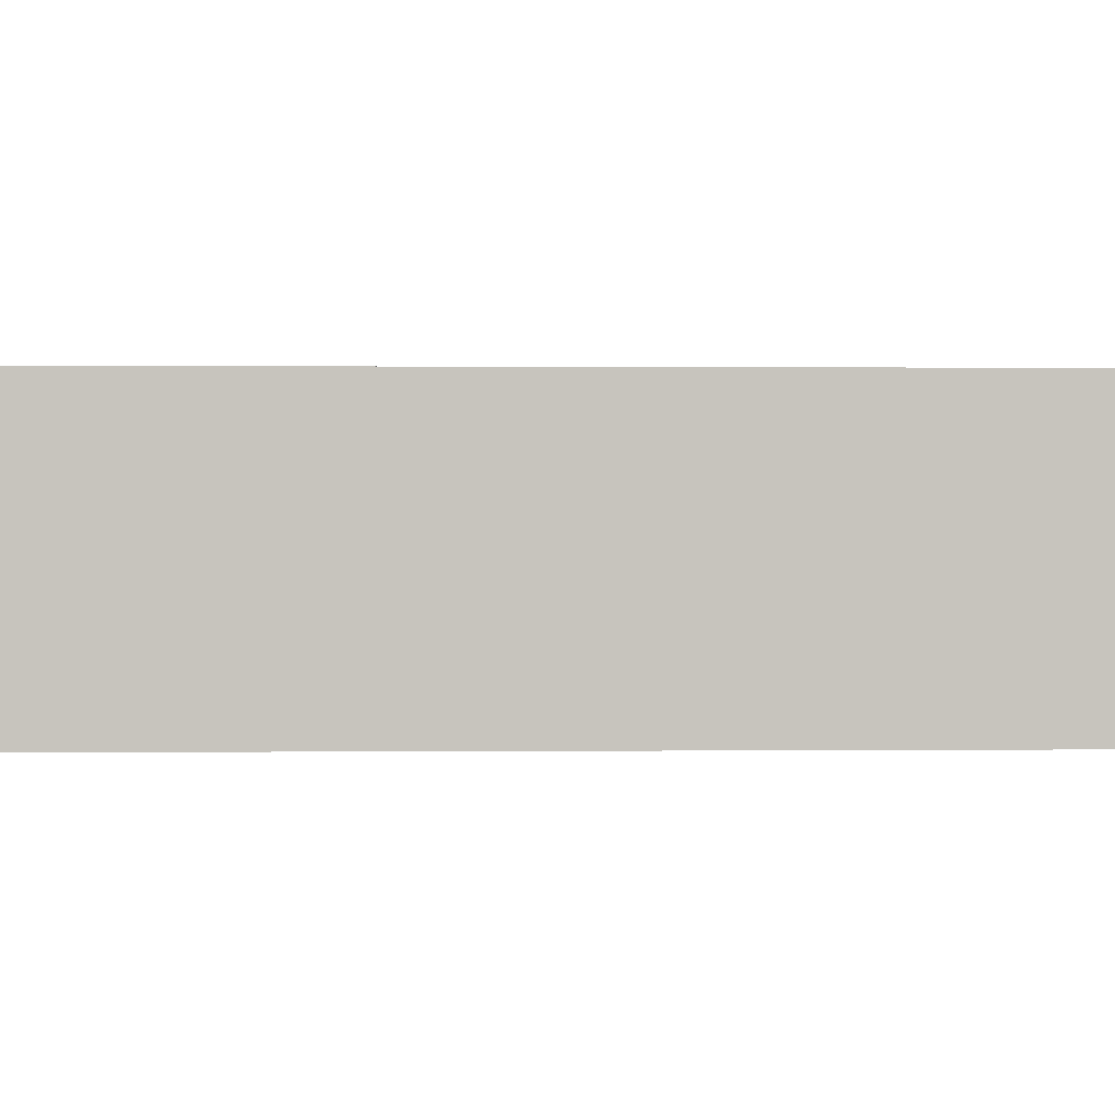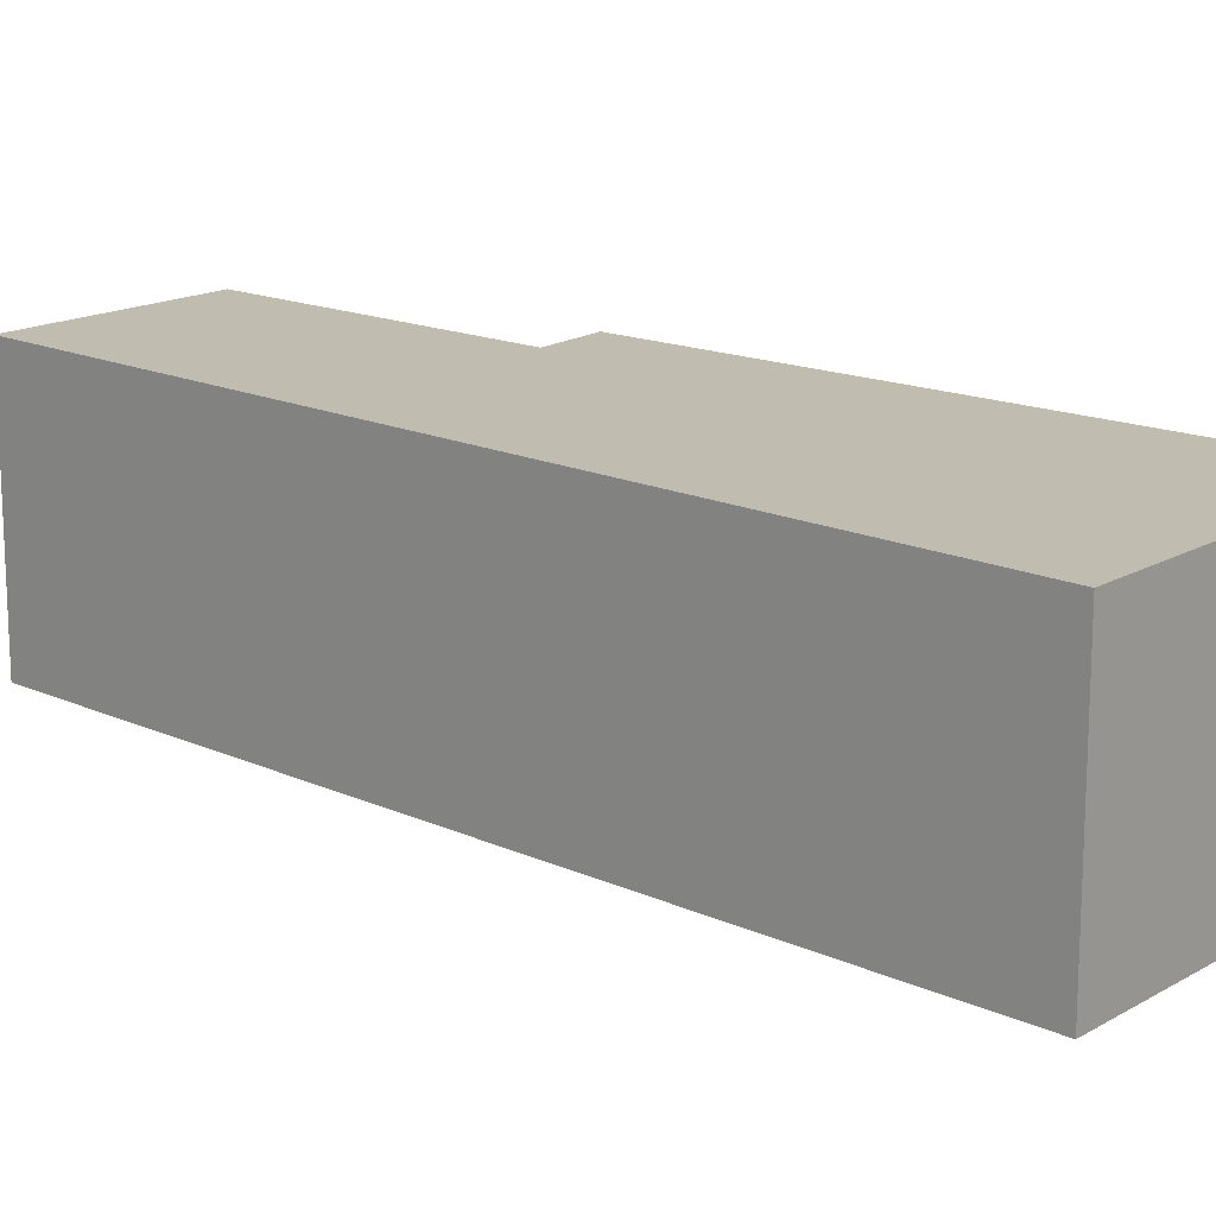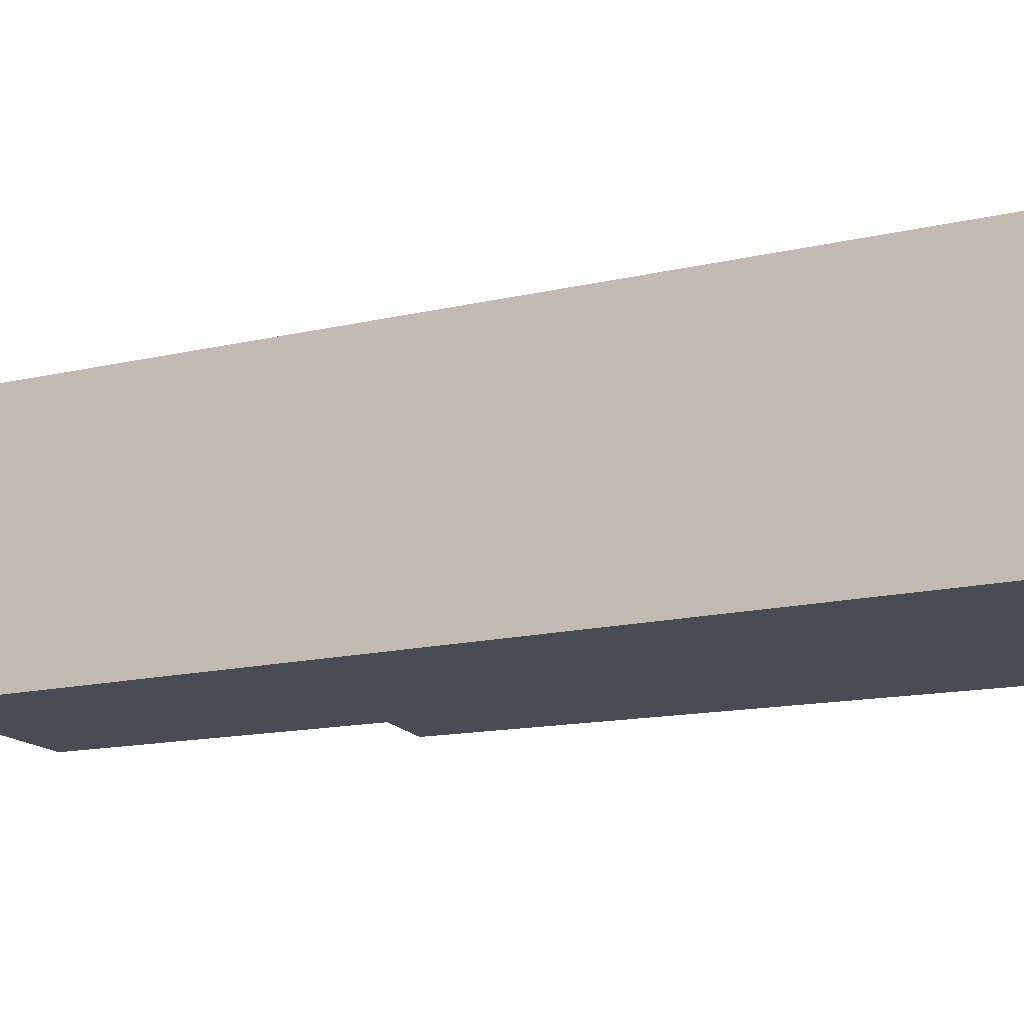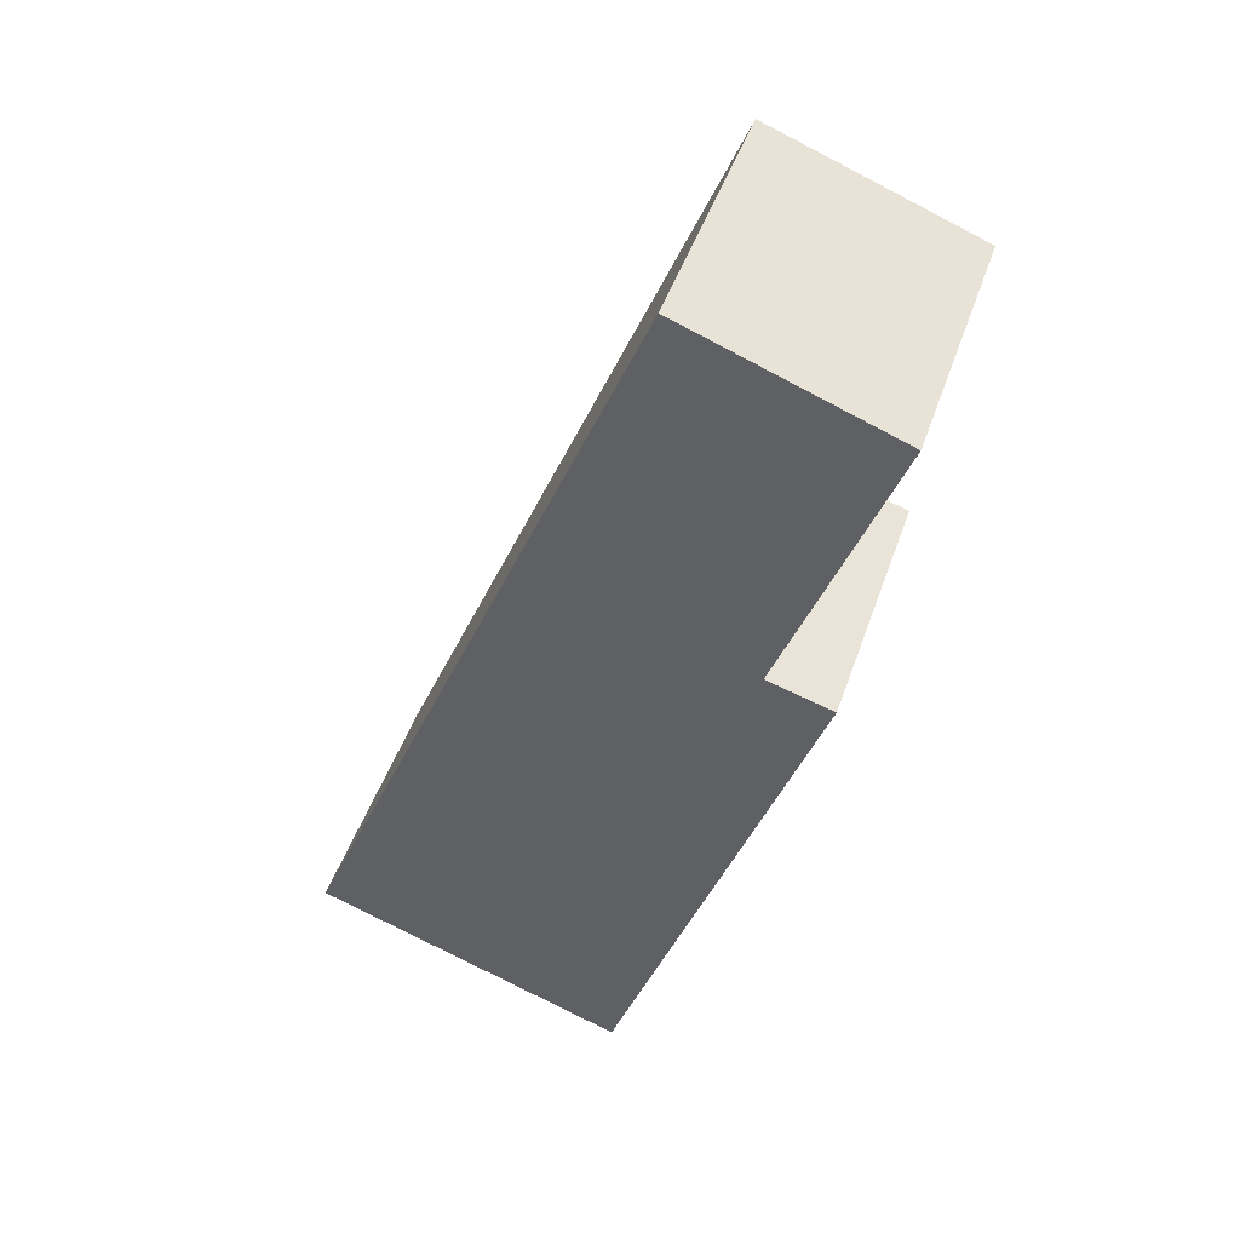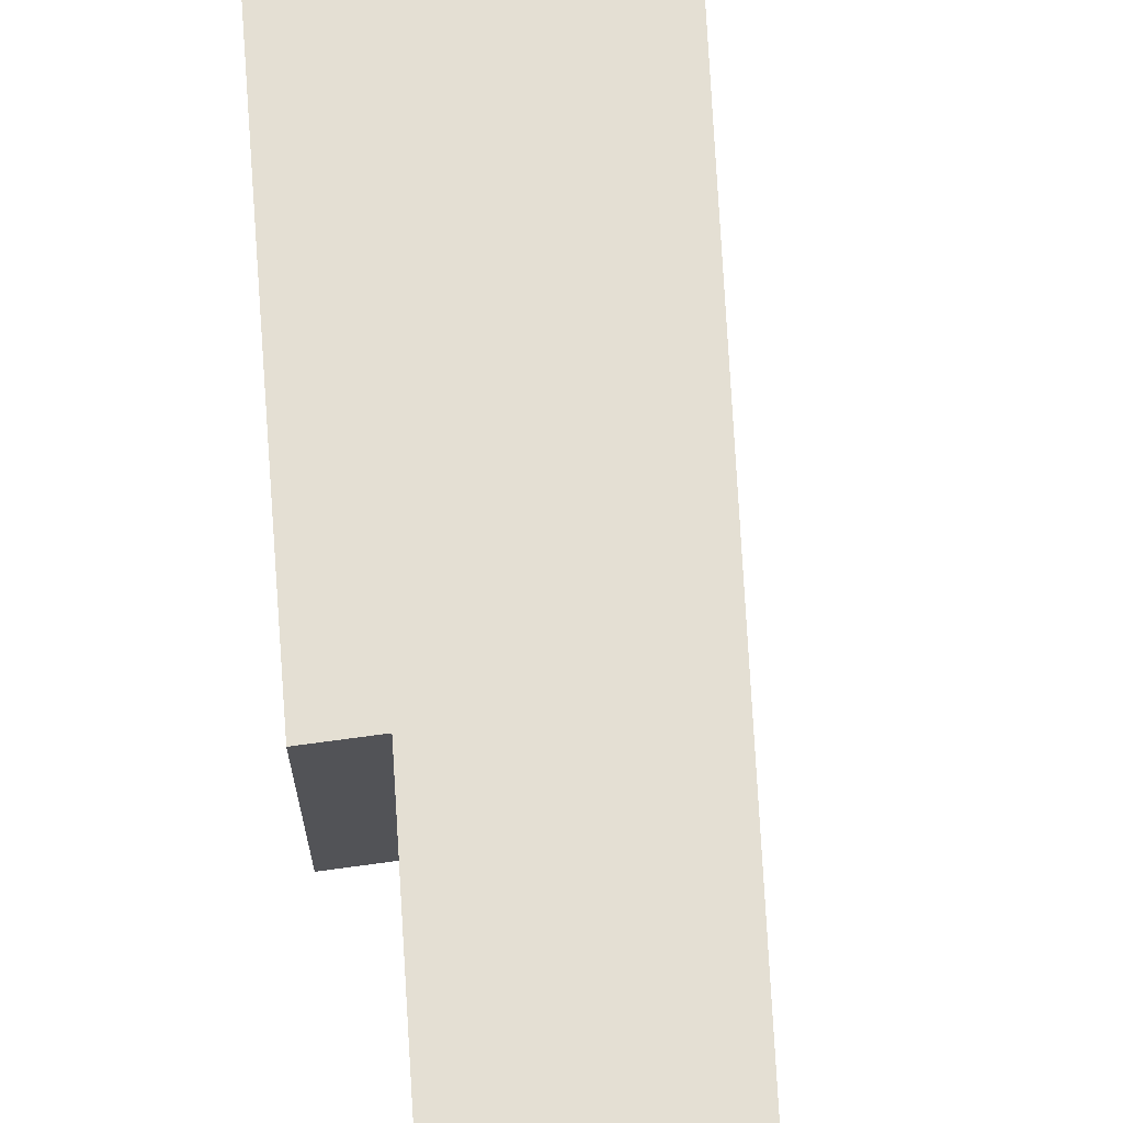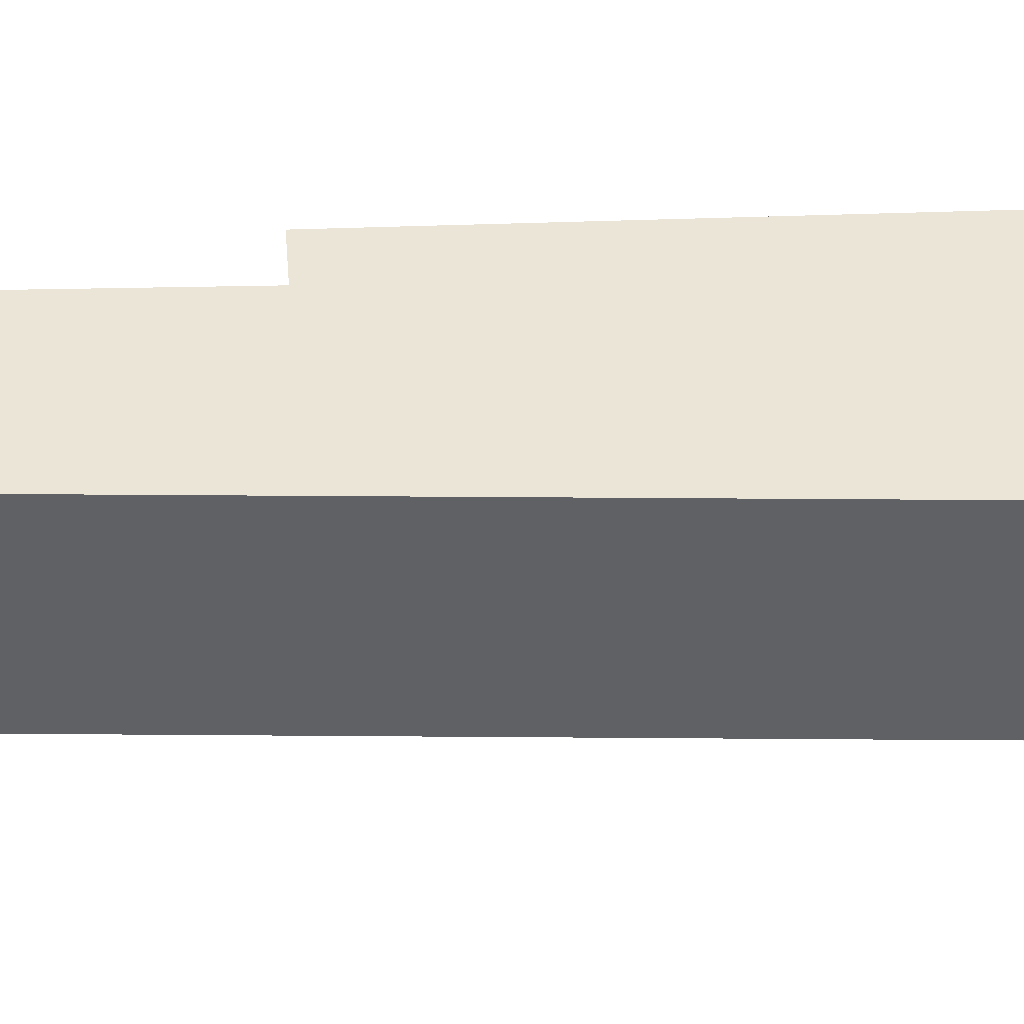
<metadata>
{"format":"obj","ext":"obj","renderer":"f3d","projection":"perspective","resolution":1024,"background":"white","views":[{"elev":0.5,"azim":65.7,"up":"+Y"},{"elev":16.4,"azim":111.1,"up":"+Y"},{"elev":-15.3,"azim":94.7,"up":"+Y"},{"elev":47.2,"azim":-161.5,"up":"+Z"},{"elev":66.4,"azim":-24.2,"up":"+Y"},{"elev":44.3,"azim":68.5,"up":"+Y"}]}
</metadata>
<code>
v  8.17 3.746 -11.61
v  0 3.746 2.294e-16
v  3.02 3.746 1.136
v  1.586 3.746 -4.341
v  2.024 3.746 -8.654
v  3.83 3.746 -13.12
v  3.593 3.746 -13.2
v  0.633 3.746 -4.619
v  3.593 8.085e-16 -13.2
v  3.83 8.034e-16 -13.12
v  8.17 7.107e-16 -11.61
v  2.024 5.299e-16 -8.654
v  0.633 2.828e-16 -4.619
v  1.586 2.658e-16 -4.341
v  0 0 0
v  3.02 -6.956e-17 1.136
g defaultobject
f 1 2 3
f 2 1 4
f 4 1 5
f 5 1 6
f 5 6 7
f 5 8 4
f 6 9 7
f 9 6 1
f 9 1 10
f 10 1 11
f 9 5 7
f 5 9 12
f 5 12 8
f 8 12 13
f 14 2 4
f 2 14 15
f 13 4 8
f 4 13 14
f 15 3 2
f 3 15 16
f 16 1 3
f 1 16 11
f 15 11 16
f 11 15 14
f 11 14 13
f 11 13 12
f 11 12 10
f 10 12 9

</code>
